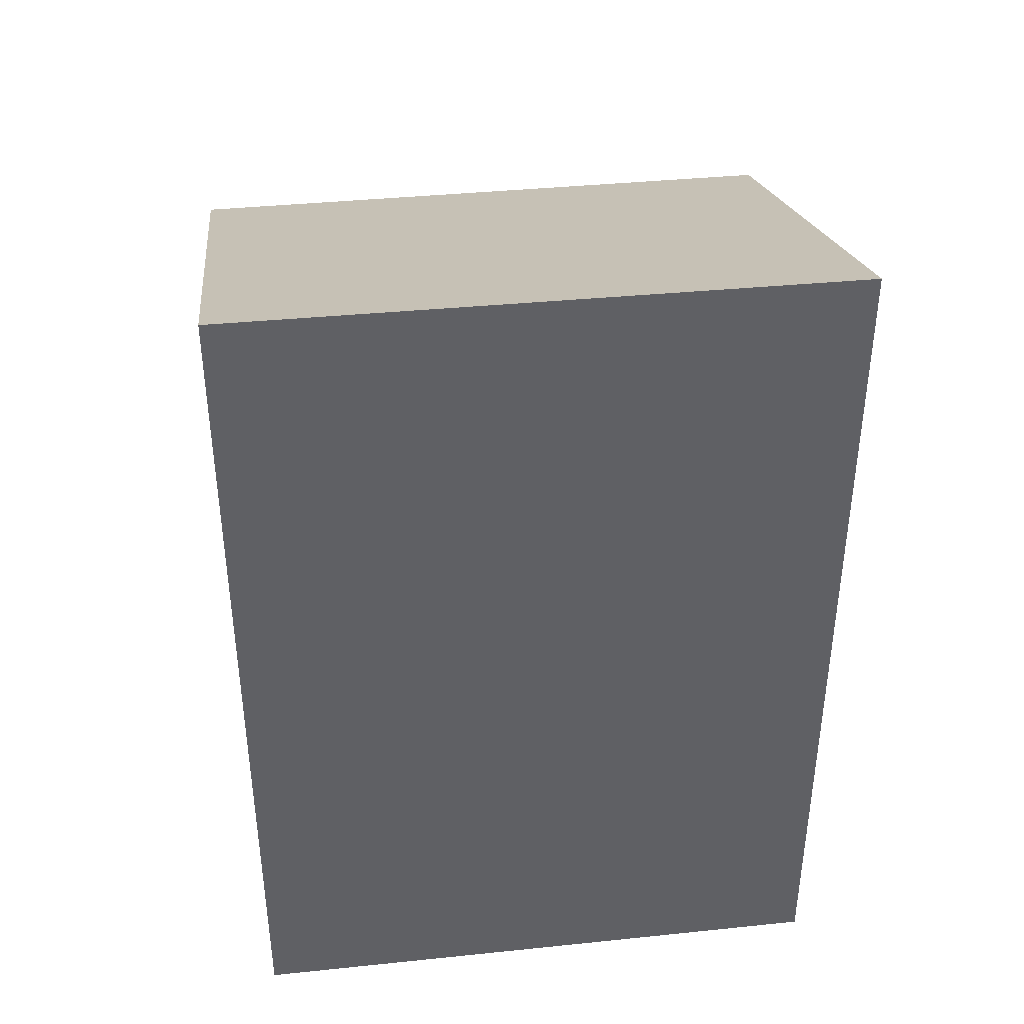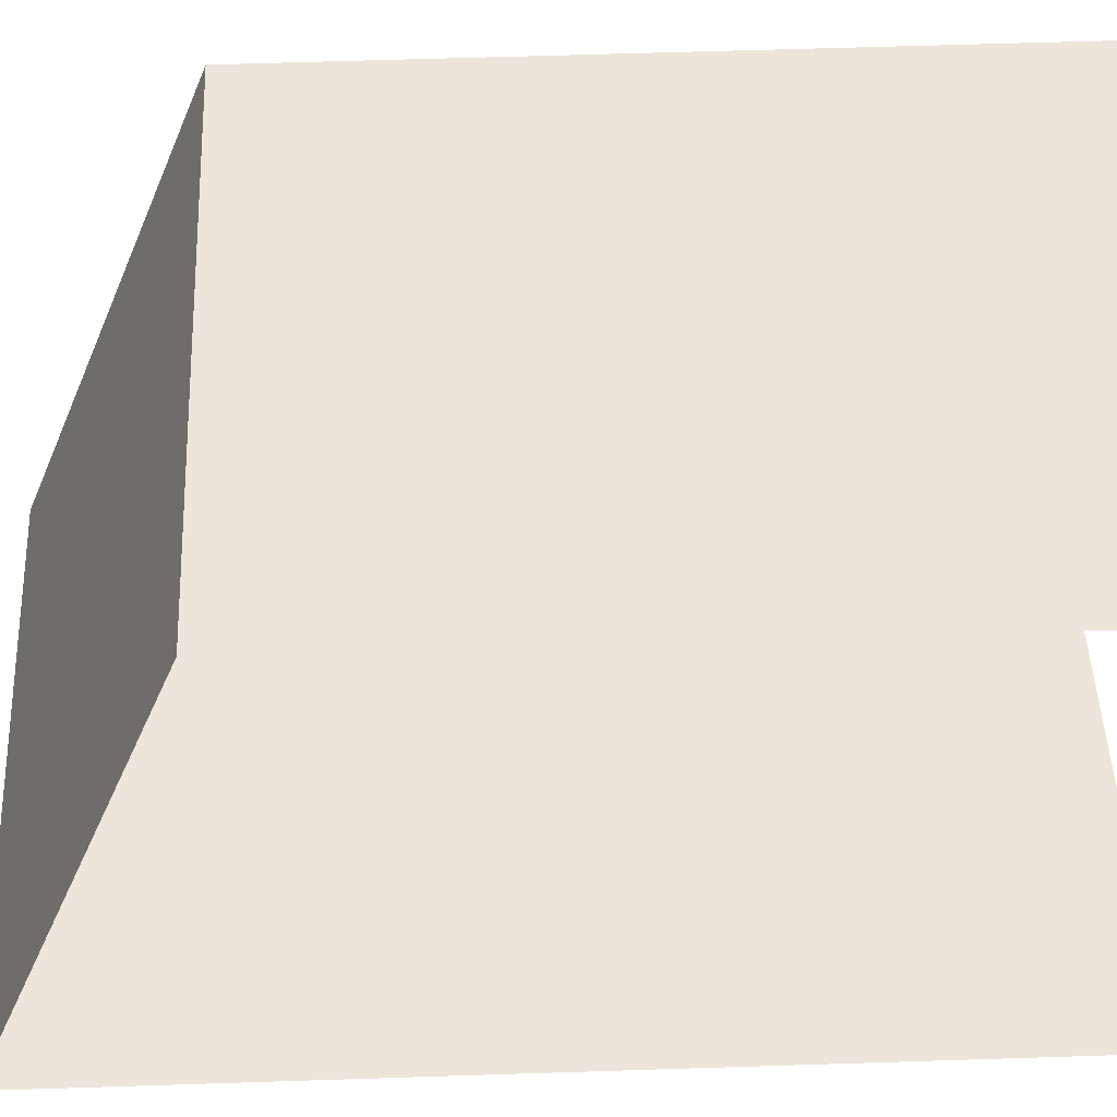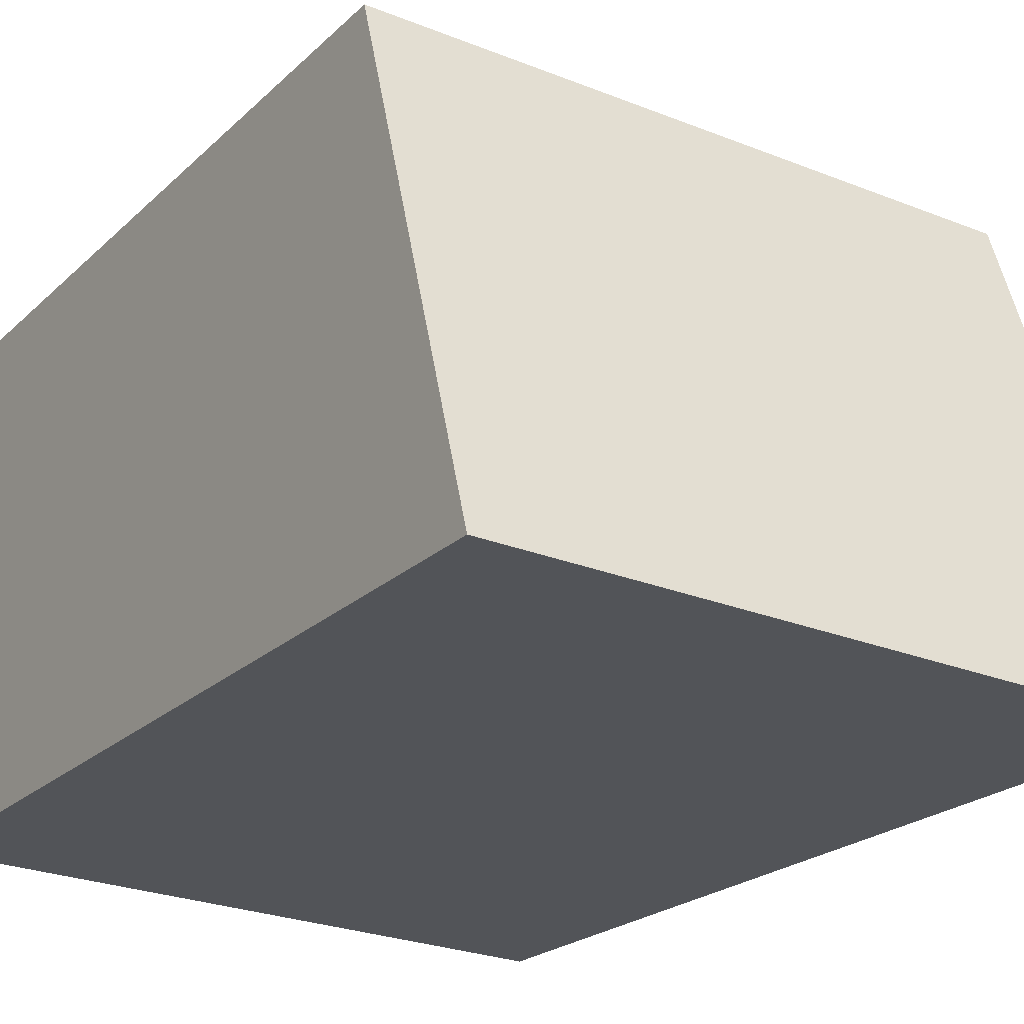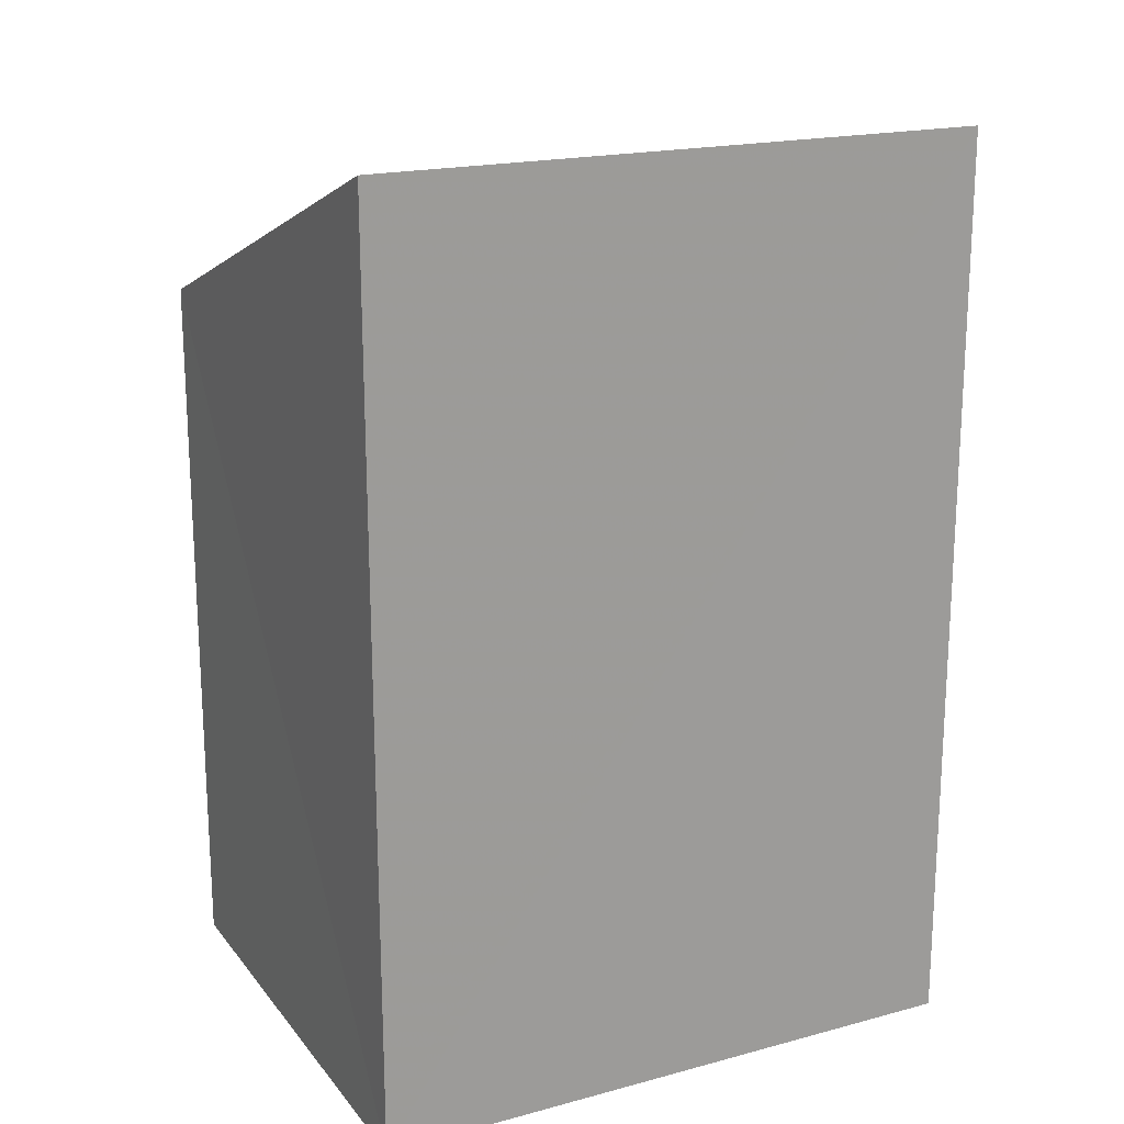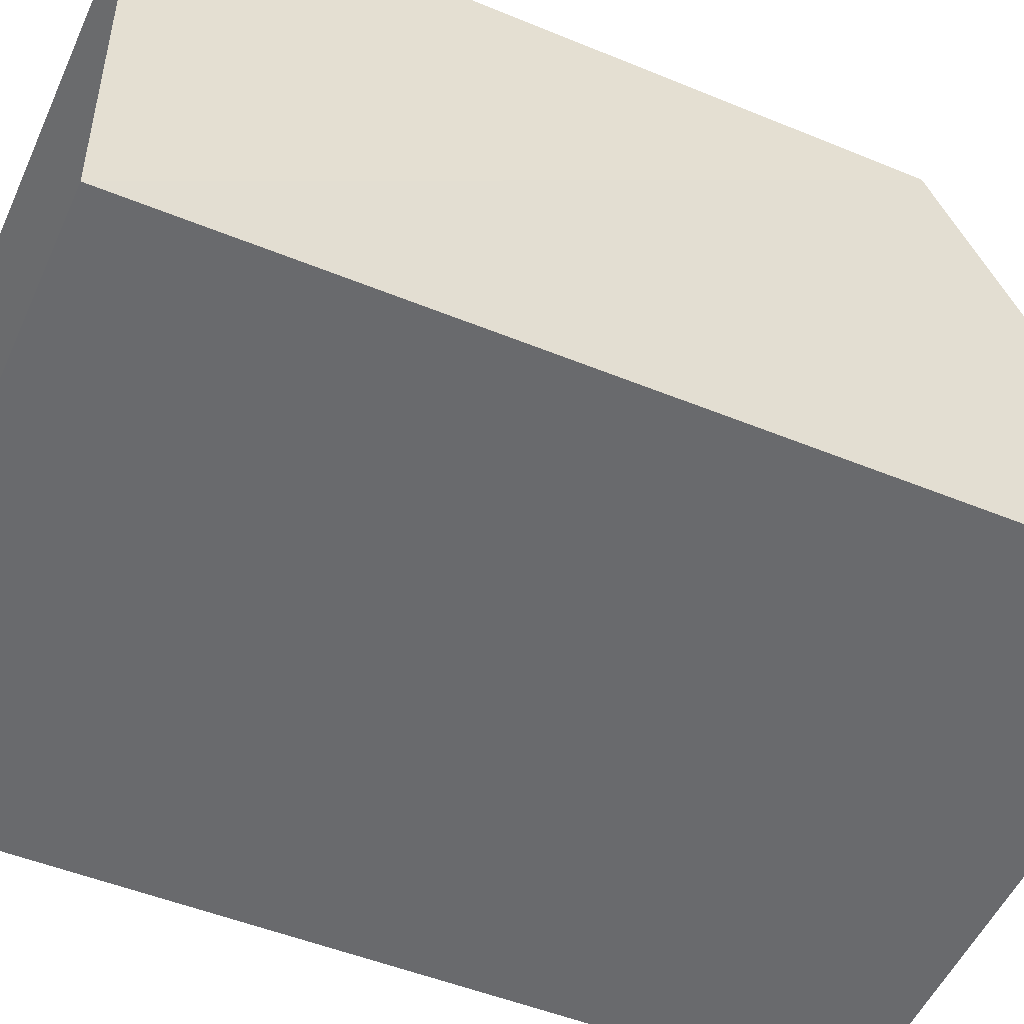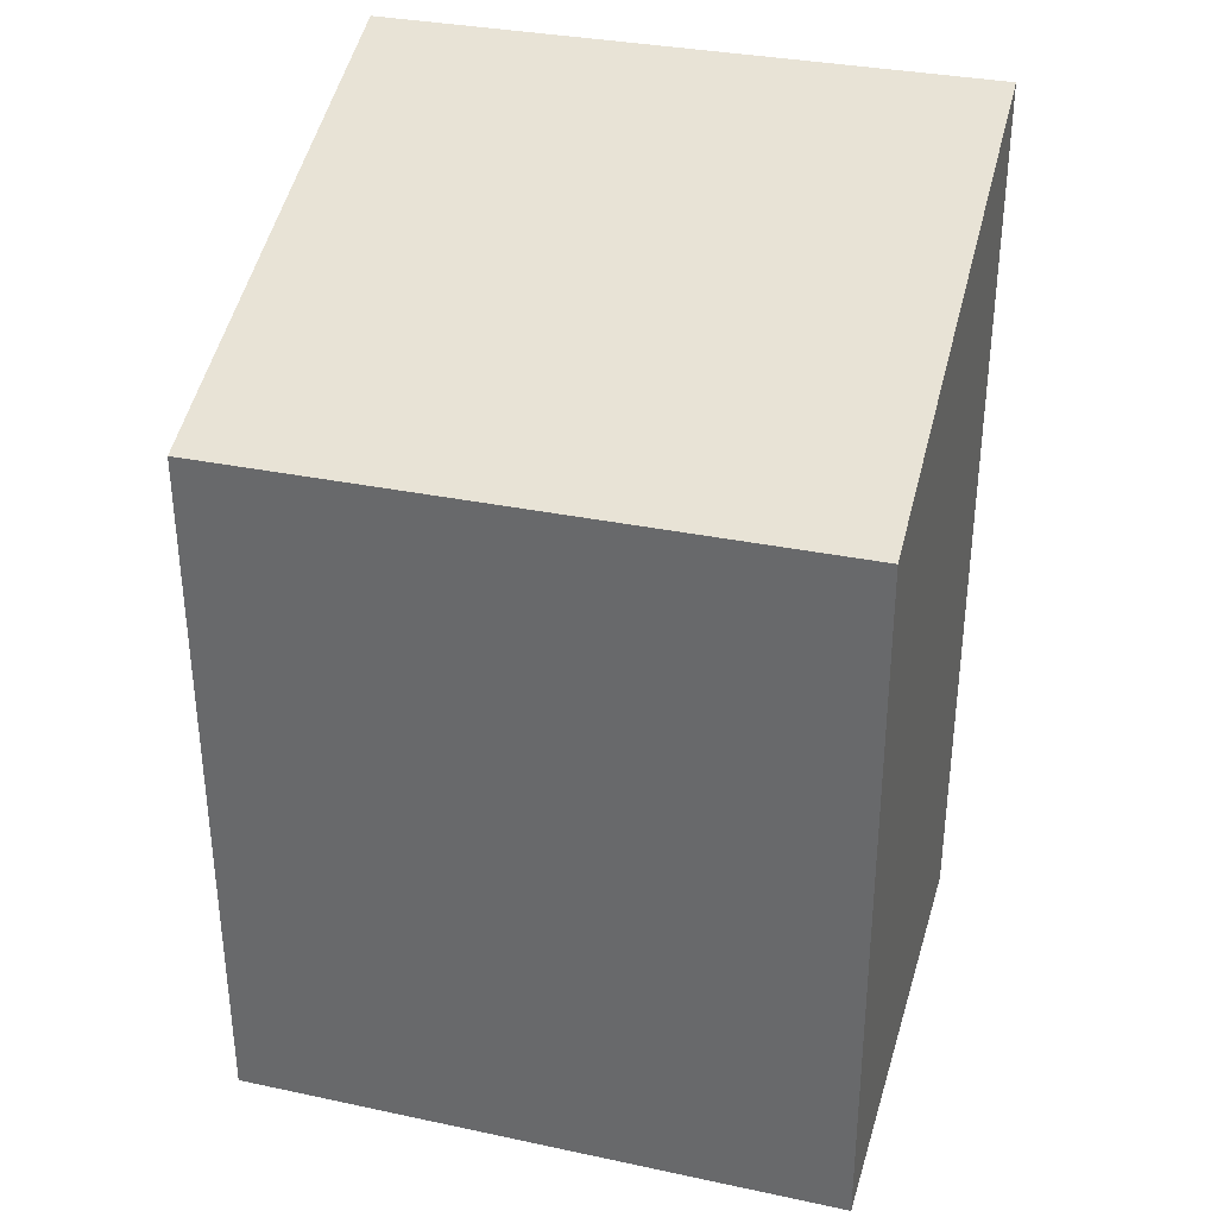
<metadata>
{"format":"obj","ext":"obj","renderer":"f3d","projection":"perspective","resolution":1024,"background":"white","views":[{"elev":40.7,"azim":-9.9,"up":"+Z"},{"elev":44.7,"azim":87.7,"up":"+Y"},{"elev":-21.5,"azim":-31.8,"up":"+Y"},{"elev":19.7,"azim":-29.1,"up":"+Z"},{"elev":-50.6,"azim":-114.1,"up":"+Y"},{"elev":34.3,"azim":-166.4,"up":"+Z"}]}
</metadata>
<code>
v -3.737e+05 -1.033e+05 28.01
v -3.737e+05 -1.033e+05 28.01
v -3.737e+05 -1.033e+05 28.01
v -3.737e+05 -1.033e+05 28.01
v -3.737e+05 -1.033e+05 36.69
v -3.737e+05 -1.033e+05 39
v -3.737e+05 -1.033e+05 36.64
v -3.737e+05 -1.033e+05 39.06
f 1 2 3
f 4 1 3
f 7 4 3
f 7 6 4
f 5 6 7
f 5 8 6
f 6 1 4
f 6 8 1
f 5 2 1
f 8 5 1
f 7 3 2
f 5 7 2

</code>
